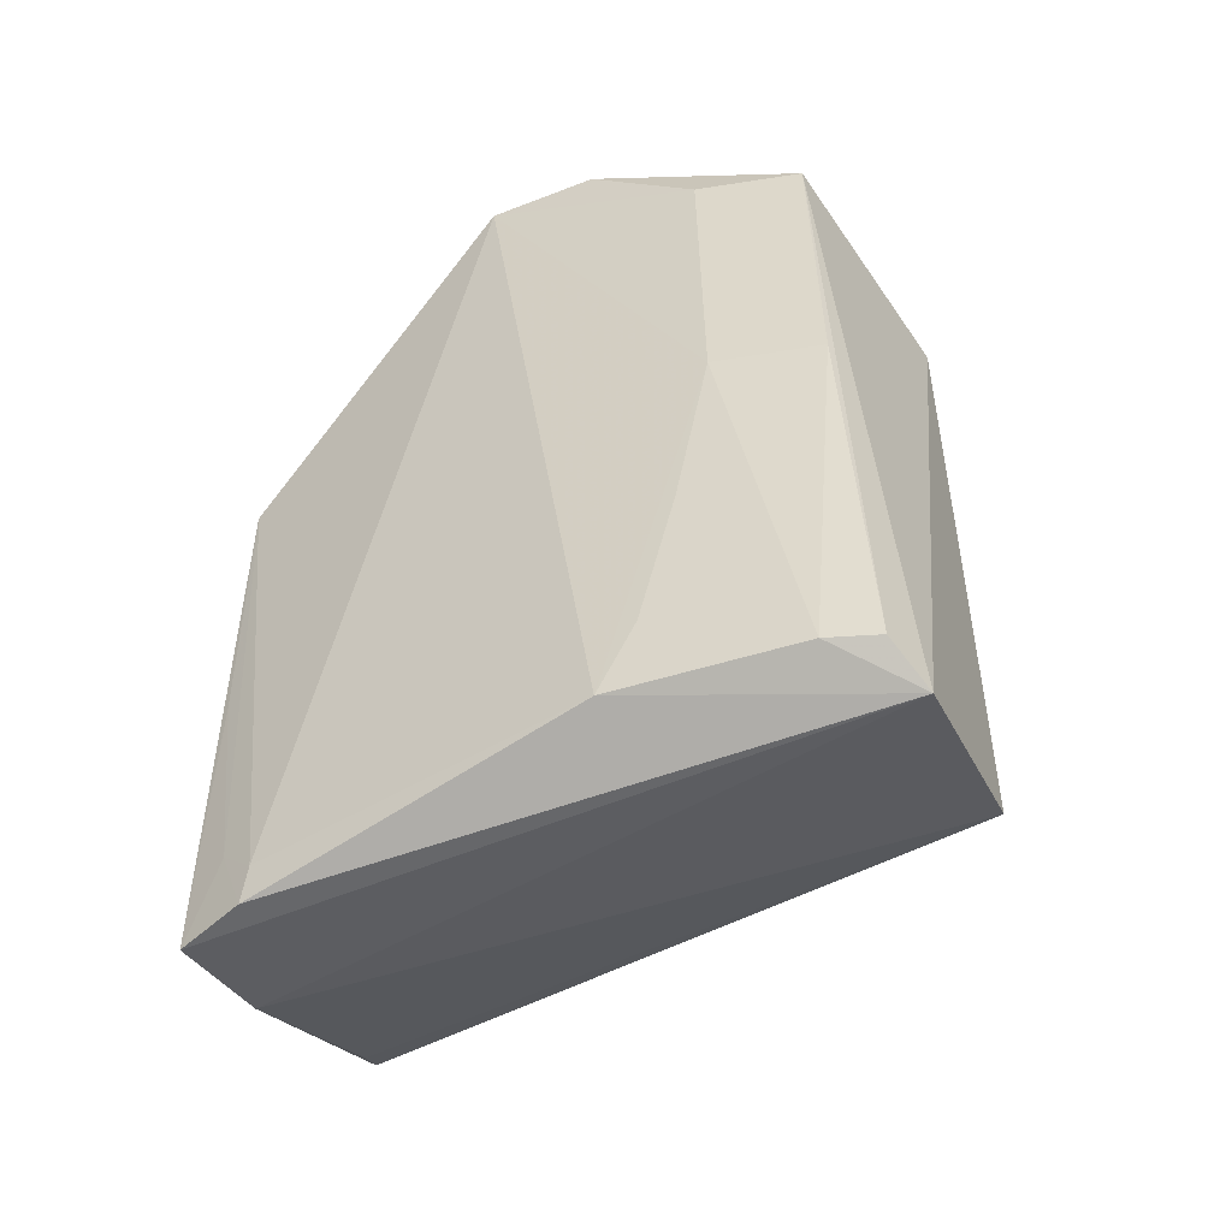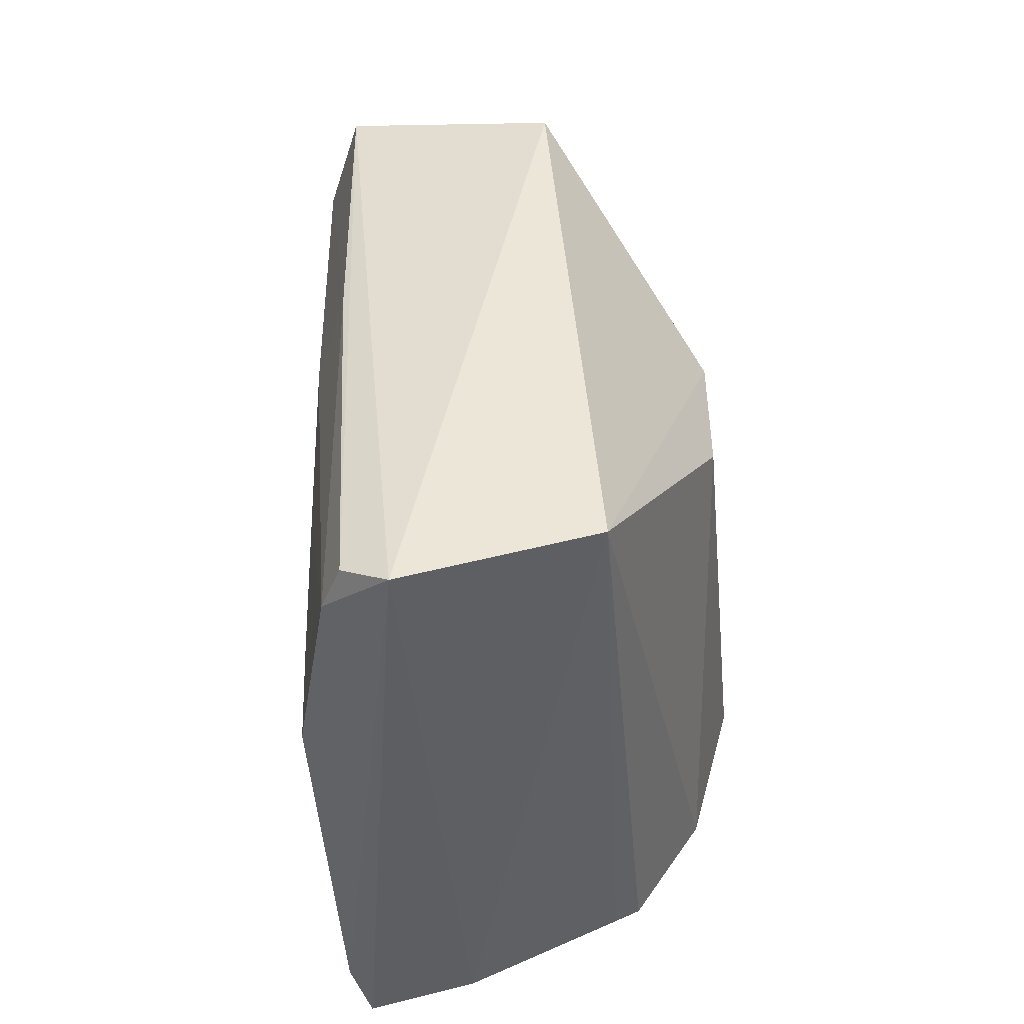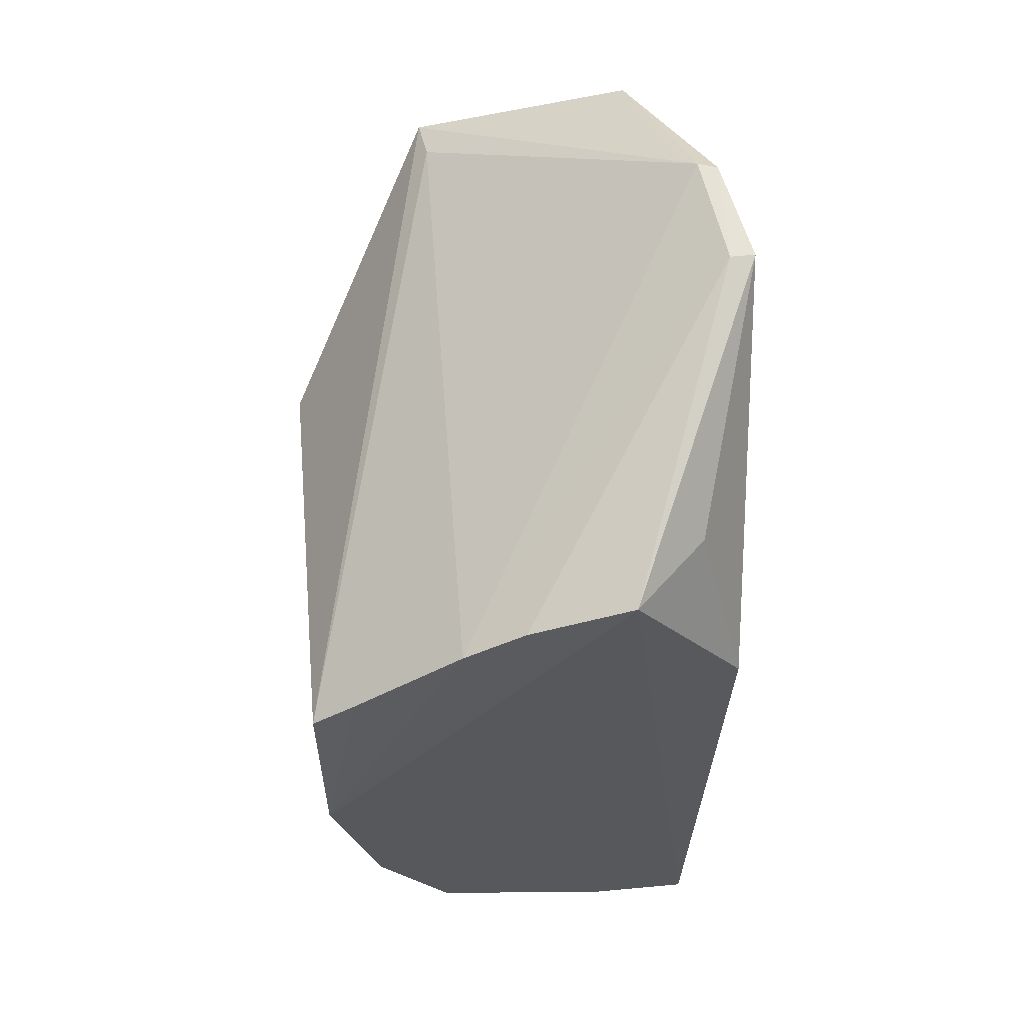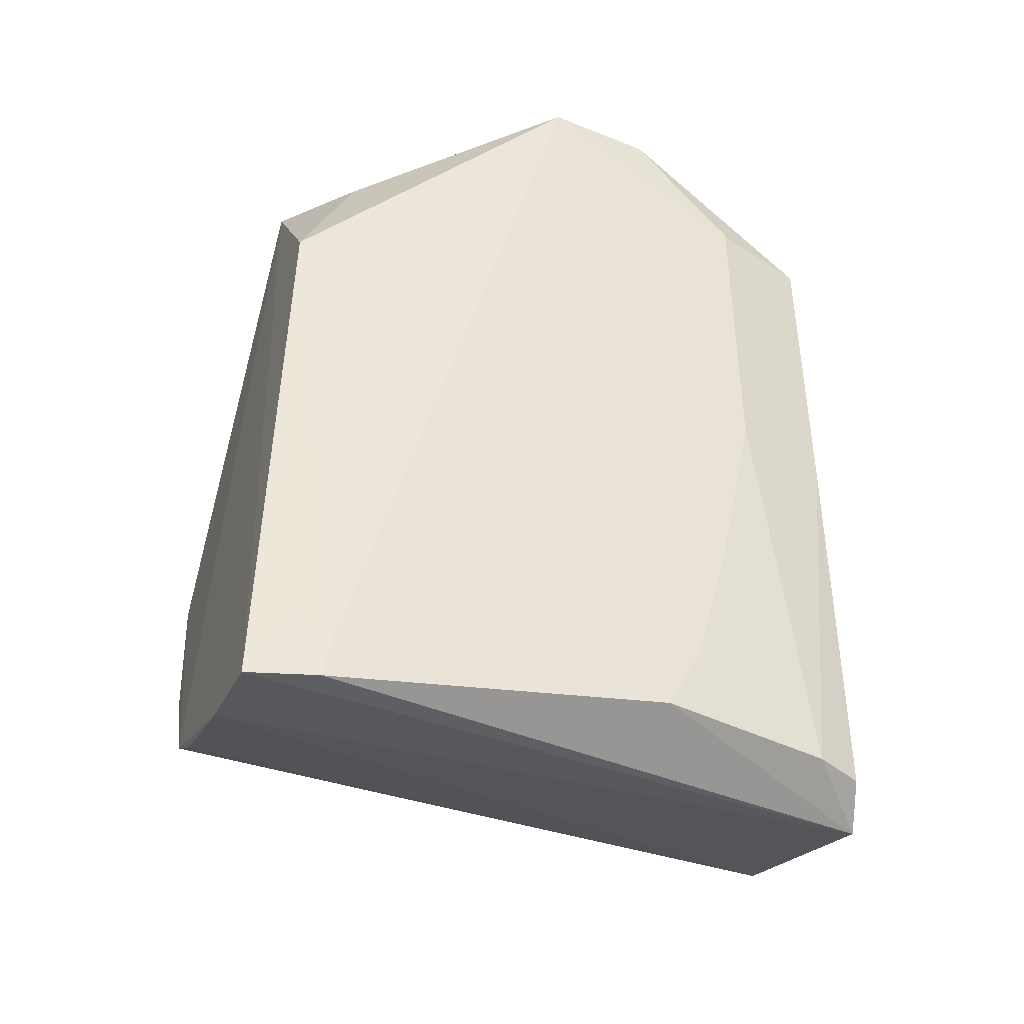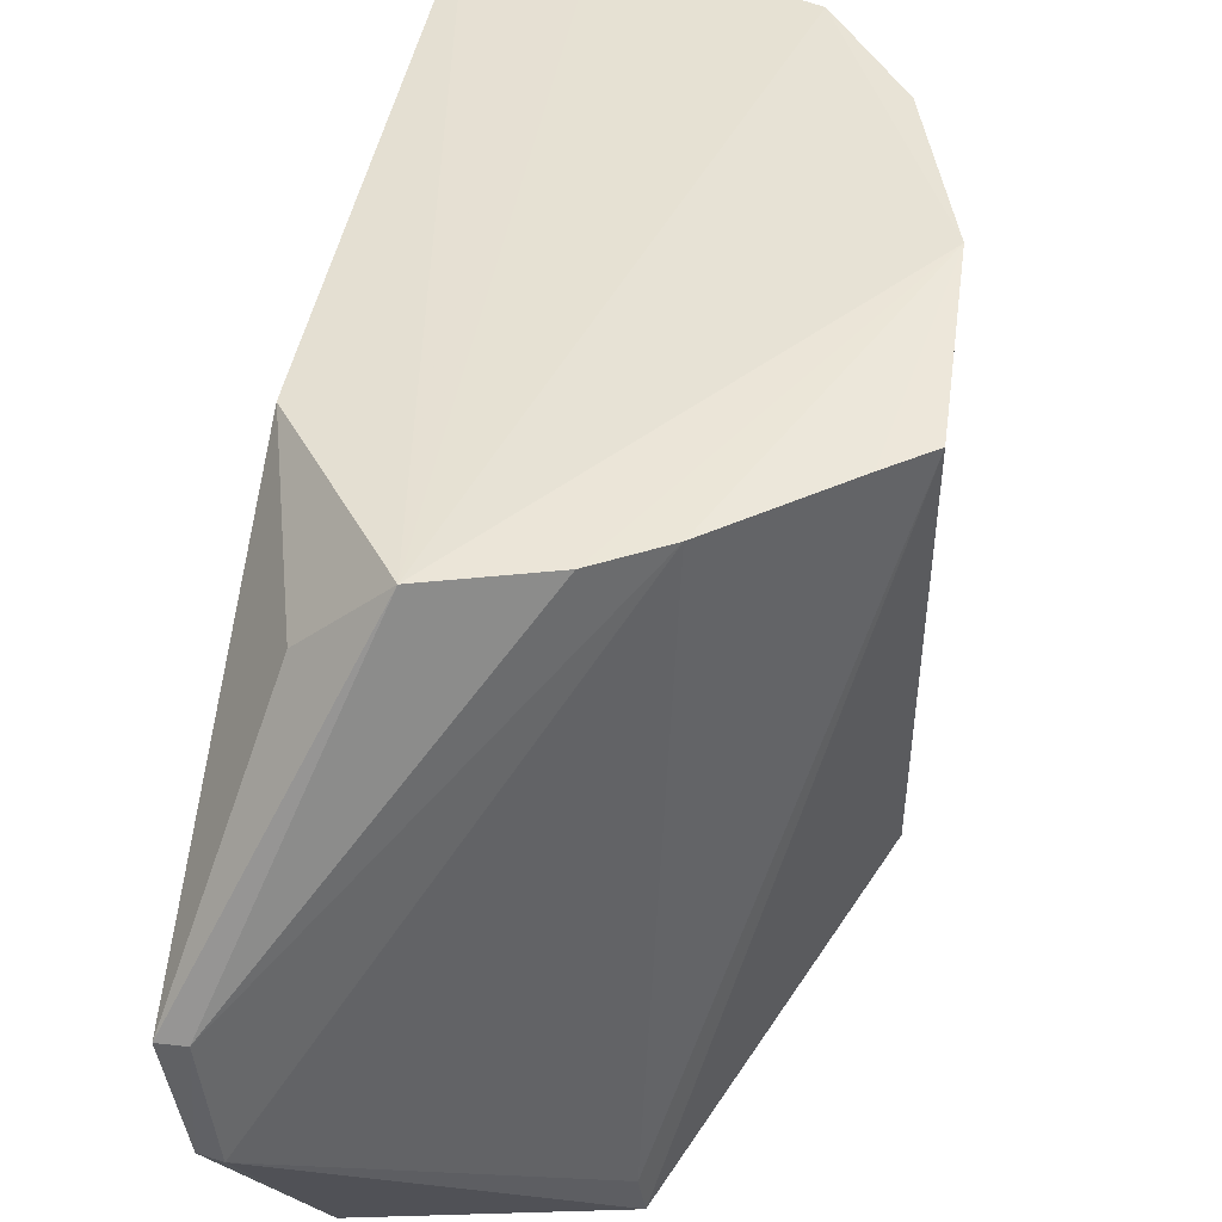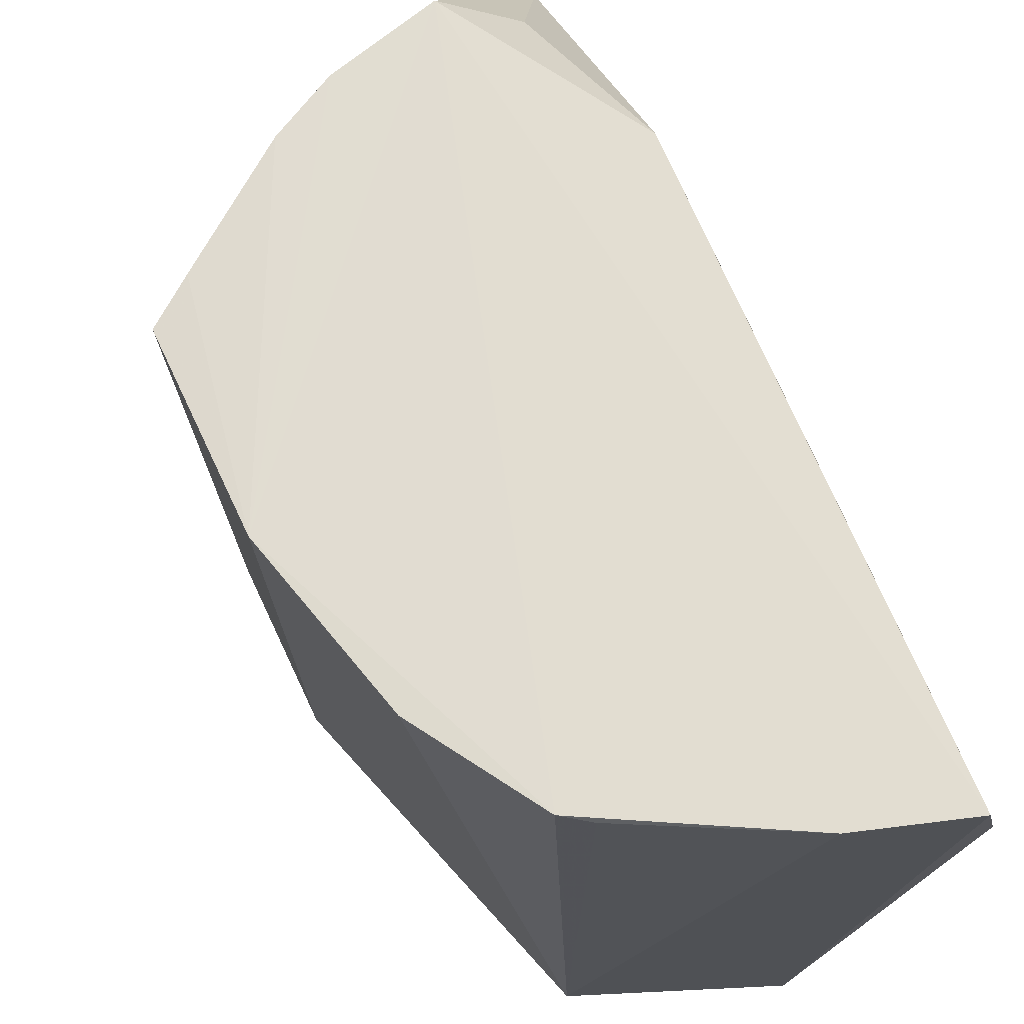
<metadata>
{"format":"obj","ext":"obj","renderer":"f3d","projection":"perspective","resolution":1024,"background":"white","views":[{"elev":-54.7,"azim":-58.2,"up":"+Z"},{"elev":-47.7,"azim":4.9,"up":"+Z"},{"elev":59.6,"azim":173.6,"up":"+Z"},{"elev":-44.8,"azim":-105.4,"up":"+Z"},{"elev":42.5,"azim":7.9,"up":"+Y"},{"elev":71.5,"azim":155.1,"up":"+Y"}]}
</metadata>
<code>
v -0.06042 0.01565 0.04674
v -0.03971 0.00988 0.02943
v -0.03943 0.0302 0.03284
v -0.0589 0.02968 0.003964
v -0.05654 0.0003809 0.005825
v -0.04504 0.03091 0.01011
v -0.05445 0.03007 0.04094
v -0.04738 -0.0002714 0.03899
v -0.05972 0.01063 0.005782
v -0.03945 0.0311 0.02371
v -0.04514 0.001159 0.007999
v -0.04662 0.03021 0.03814
v -0.05984 0.02945 0.03255
v -0.05379 0.03015 0.005519
v -0.05786 0.0005648 0.04146
v -0.05431 -0.0001618 0.004478
v -0.03976 0.009592 0.02215
v -0.04161 0.031 0.01556
v -0.04953 0.03013 0.03967
v -0.04144 0.03024 0.03433
v -0.0598 0.01012 0.04674
v -0.06157 0.01571 0.0468
v -0.04626 0.03053 0.009341
v -0.05952 0.005302 0.02543
v -0.05961 0.02638 0.003946
v -0.05763 0.002519 0.005872
v -0.04762 0.001748 0.03936
v -0.05801 0.0266 0.04039
v -0.0607 0.0105 0.0468
v -0.05975 0.02604 0.005792
v -0.05956 0.008866 0.009358
v -0.05761 0.0006126 0.02545
v -0.05981 0.00529 0.04144
v -0.05946 0.02777 0.007589
v -0.05951 0.007088 0.0165
v -0.05946 0.02925 0.01828
f 8 2 3
f 10 3 2
f 10 6 7
f 11 2 8
f 13 7 4
f 14 7 6
f 14 4 7
f 16 14 11
f 16 4 14
f 16 11 8
f 16 15 5
f 16 8 15
f 17 10 2
f 17 2 11
f 18 11 6
f 18 6 10
f 18 17 11
f 18 10 17
f 19 7 1
f 19 1 12
f 19 12 10
f 19 10 7
f 20 3 10
f 20 10 12
f 21 12 1
f 21 15 8
f 22 1 7
f 23 14 6
f 23 6 11
f 23 11 14
f 24 22 9
f 25 16 9
f 25 4 16
f 26 16 5
f 26 9 16
f 27 20 12
f 27 8 3
f 27 3 20
f 27 21 8
f 27 12 21
f 28 22 7
f 28 7 13
f 28 13 22
f 29 21 1
f 29 1 22
f 29 15 21
f 30 25 9
f 30 9 22
f 30 22 13
f 31 9 26
f 32 26 5
f 32 5 15
f 32 24 26
f 33 15 29
f 33 32 15
f 33 24 32
f 33 29 22
f 33 22 24
f 34 30 13
f 34 4 25
f 34 25 30
f 35 31 26
f 35 26 24
f 35 24 9
f 35 9 31
f 36 34 13
f 36 13 4
f 36 4 34

</code>
